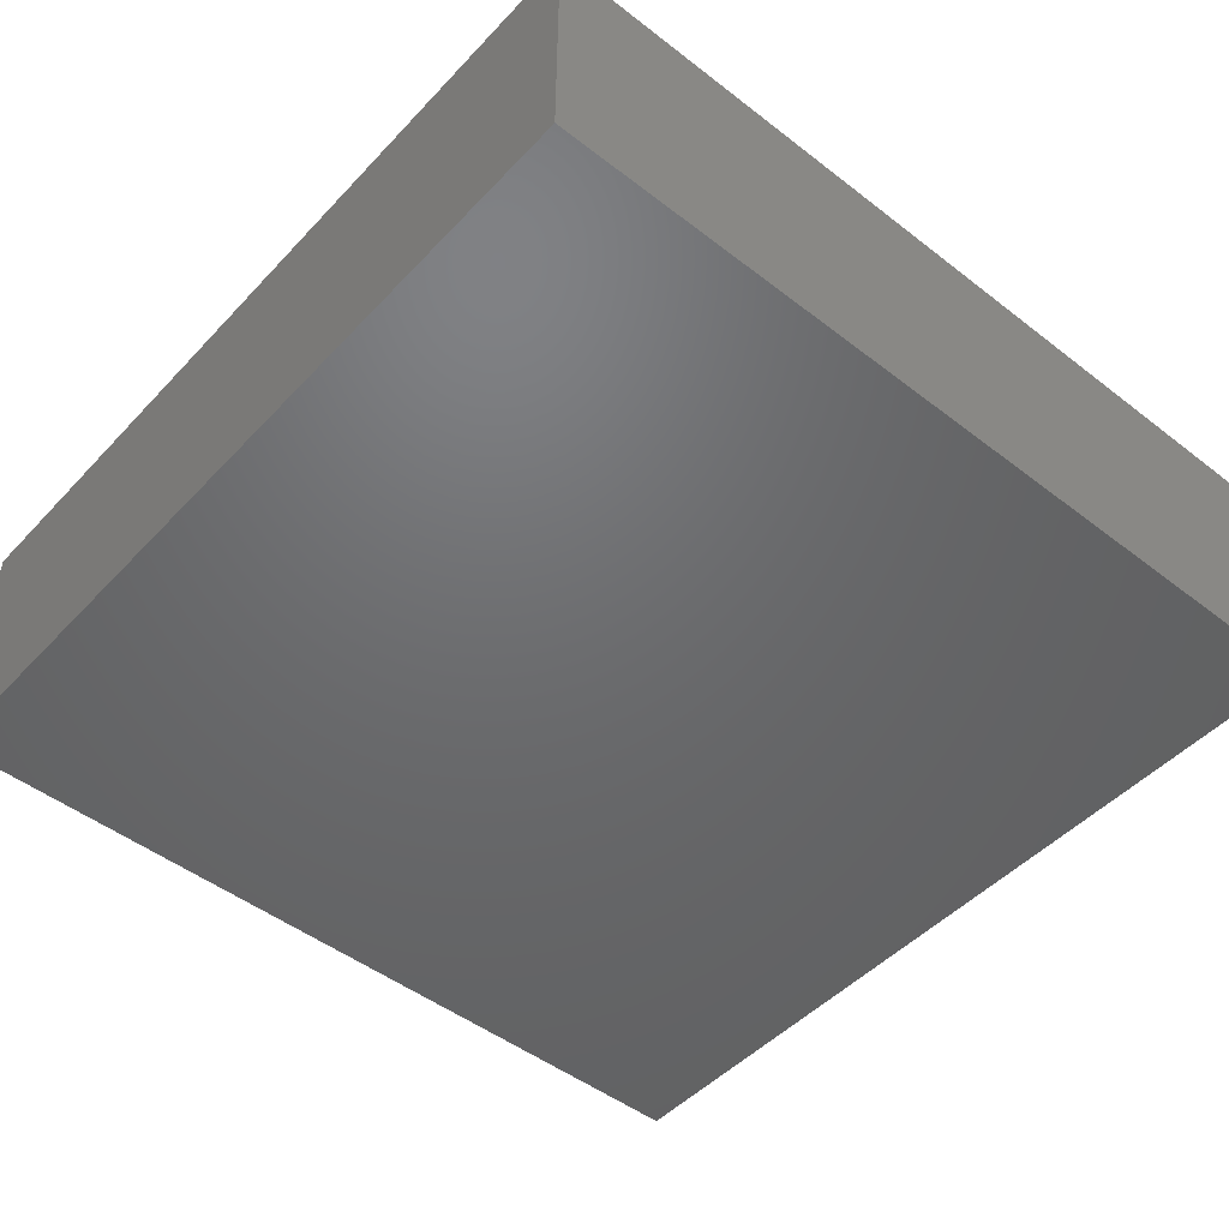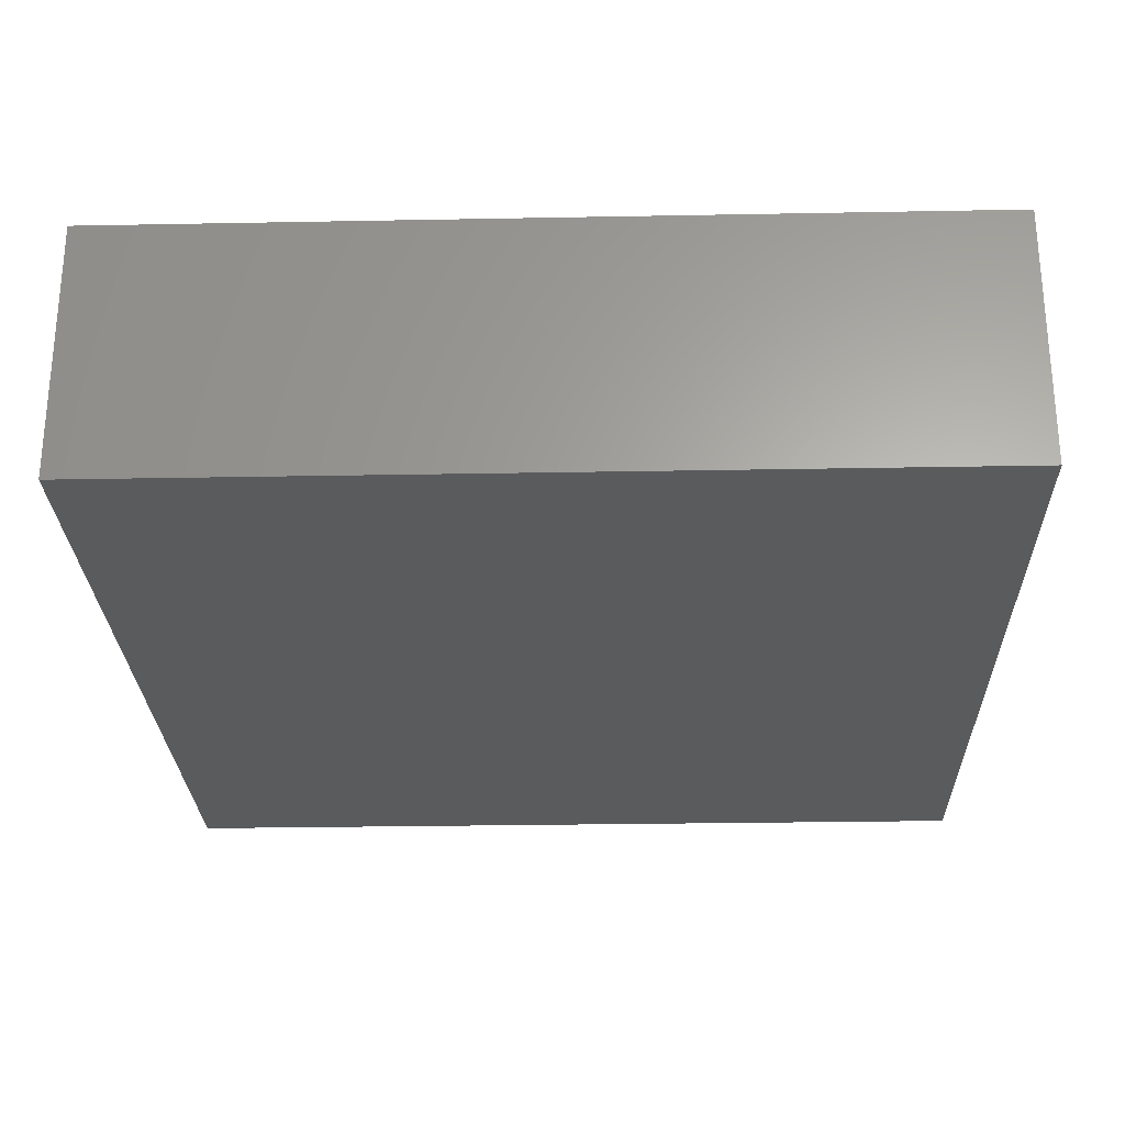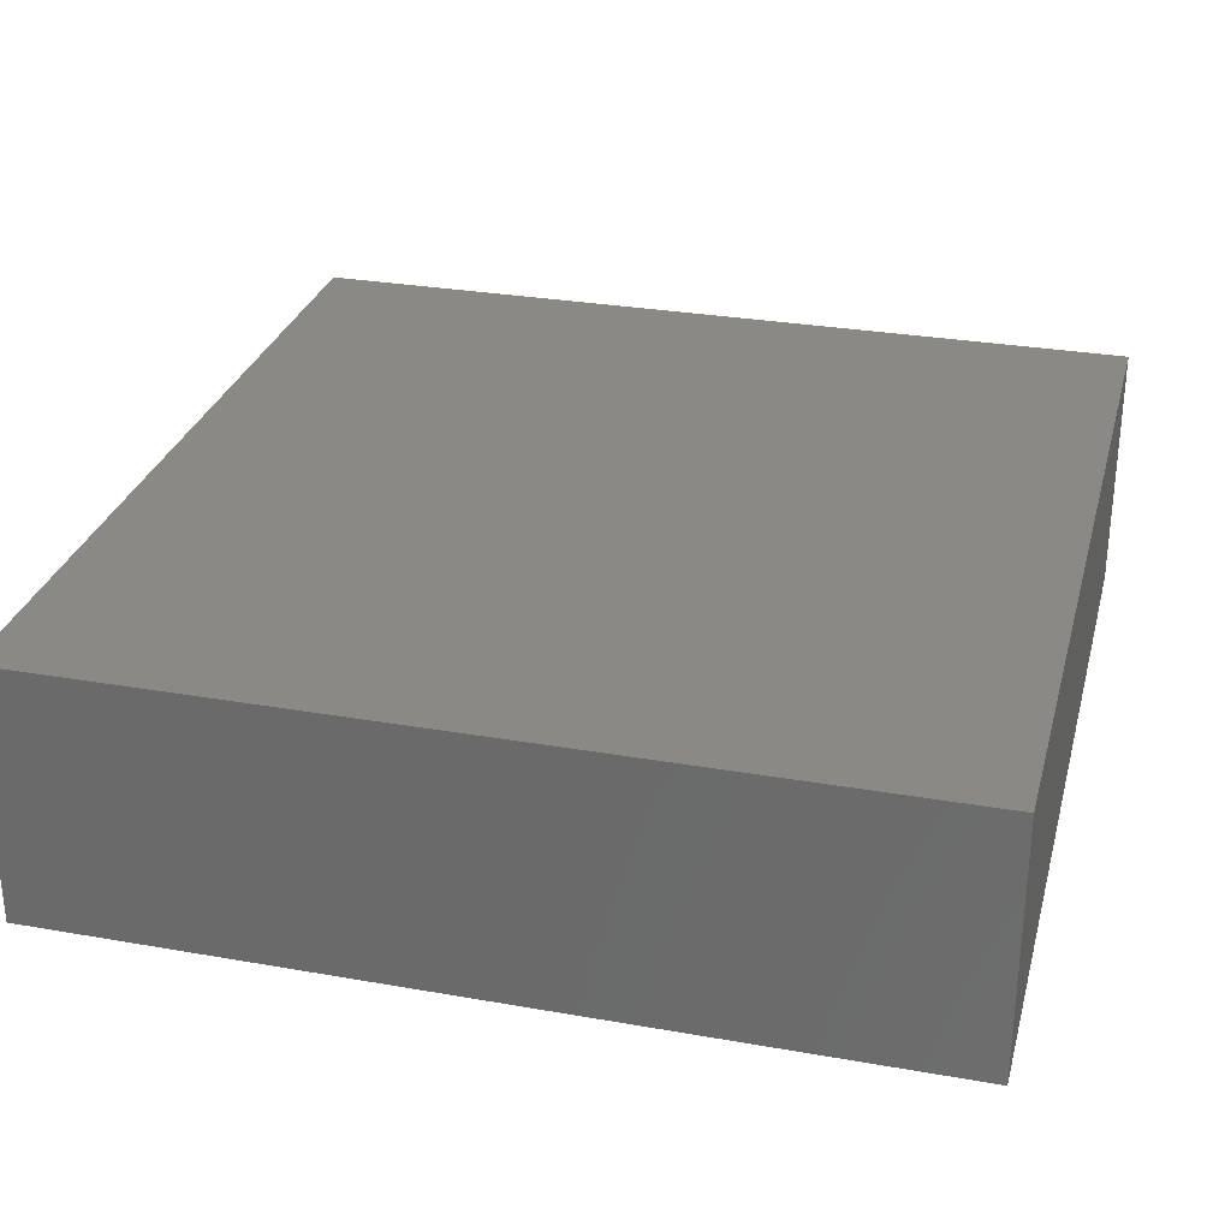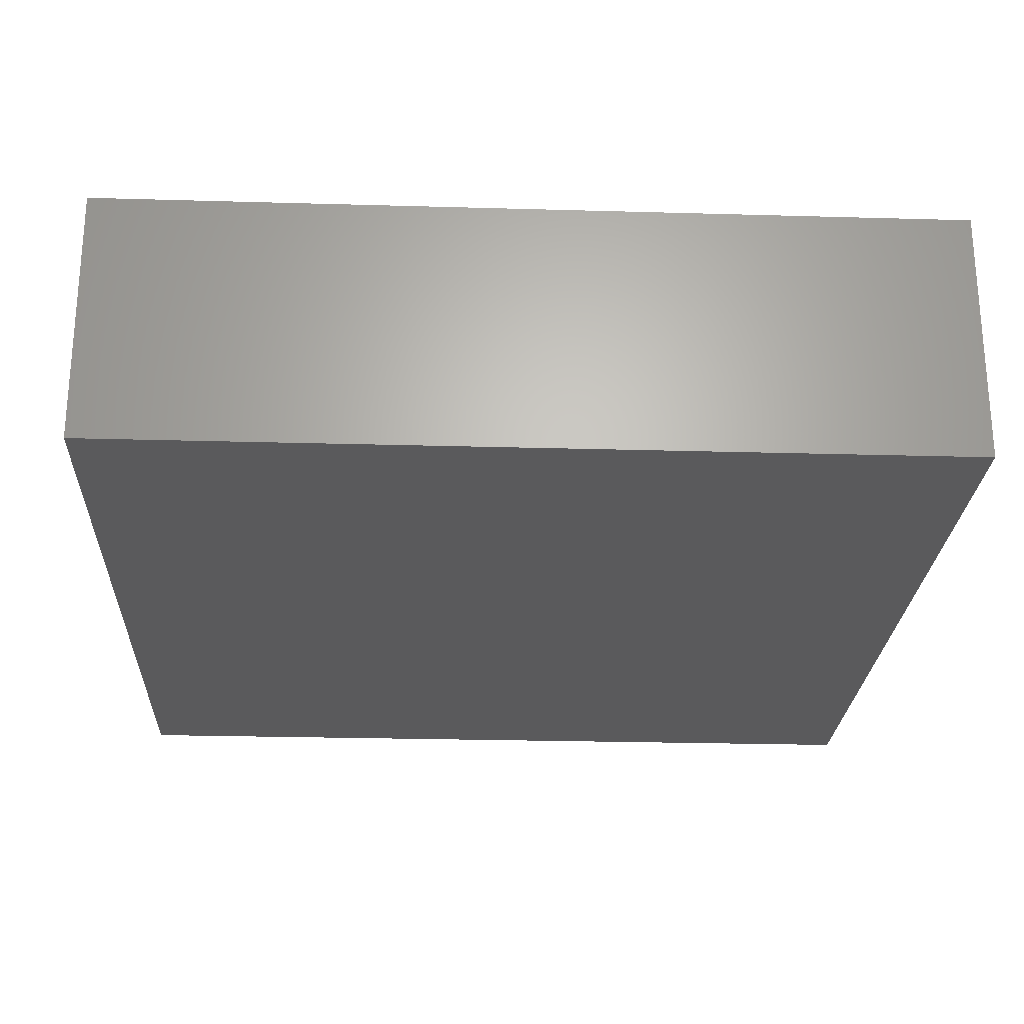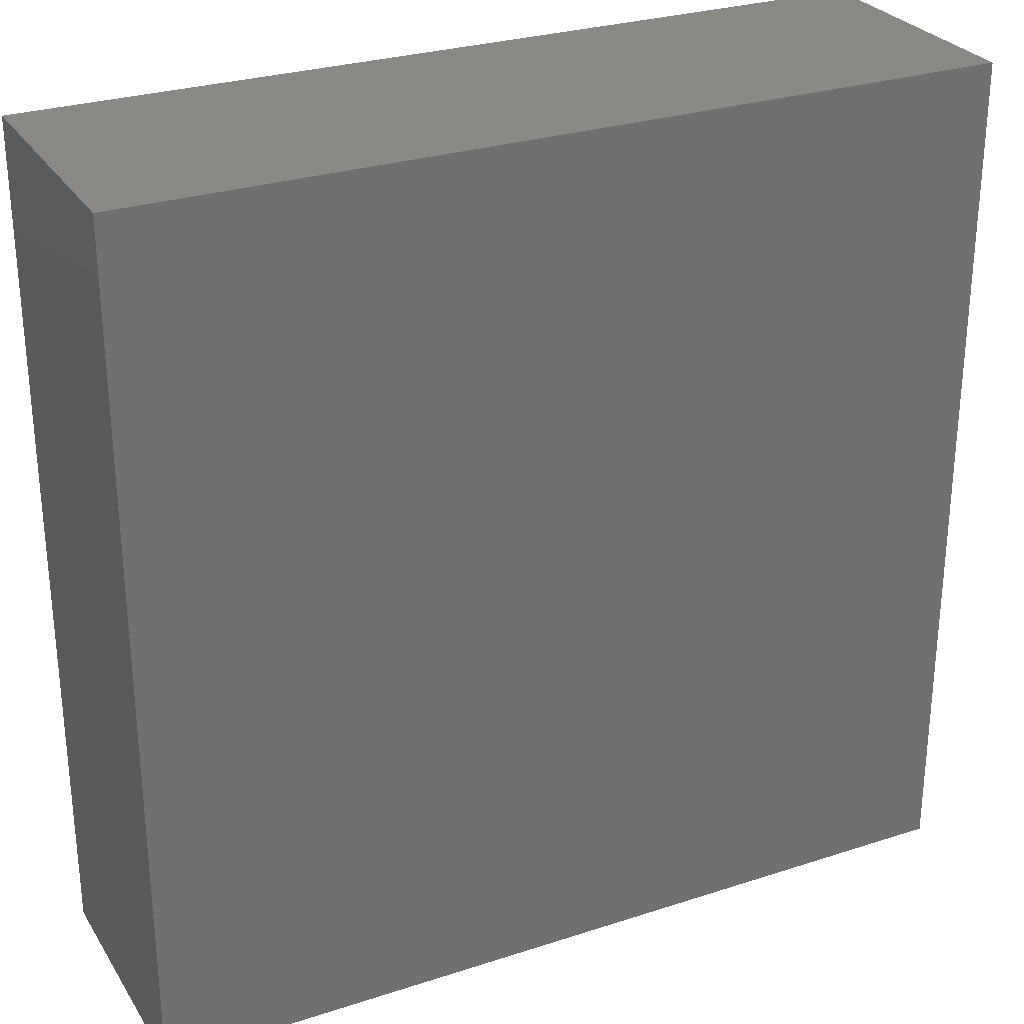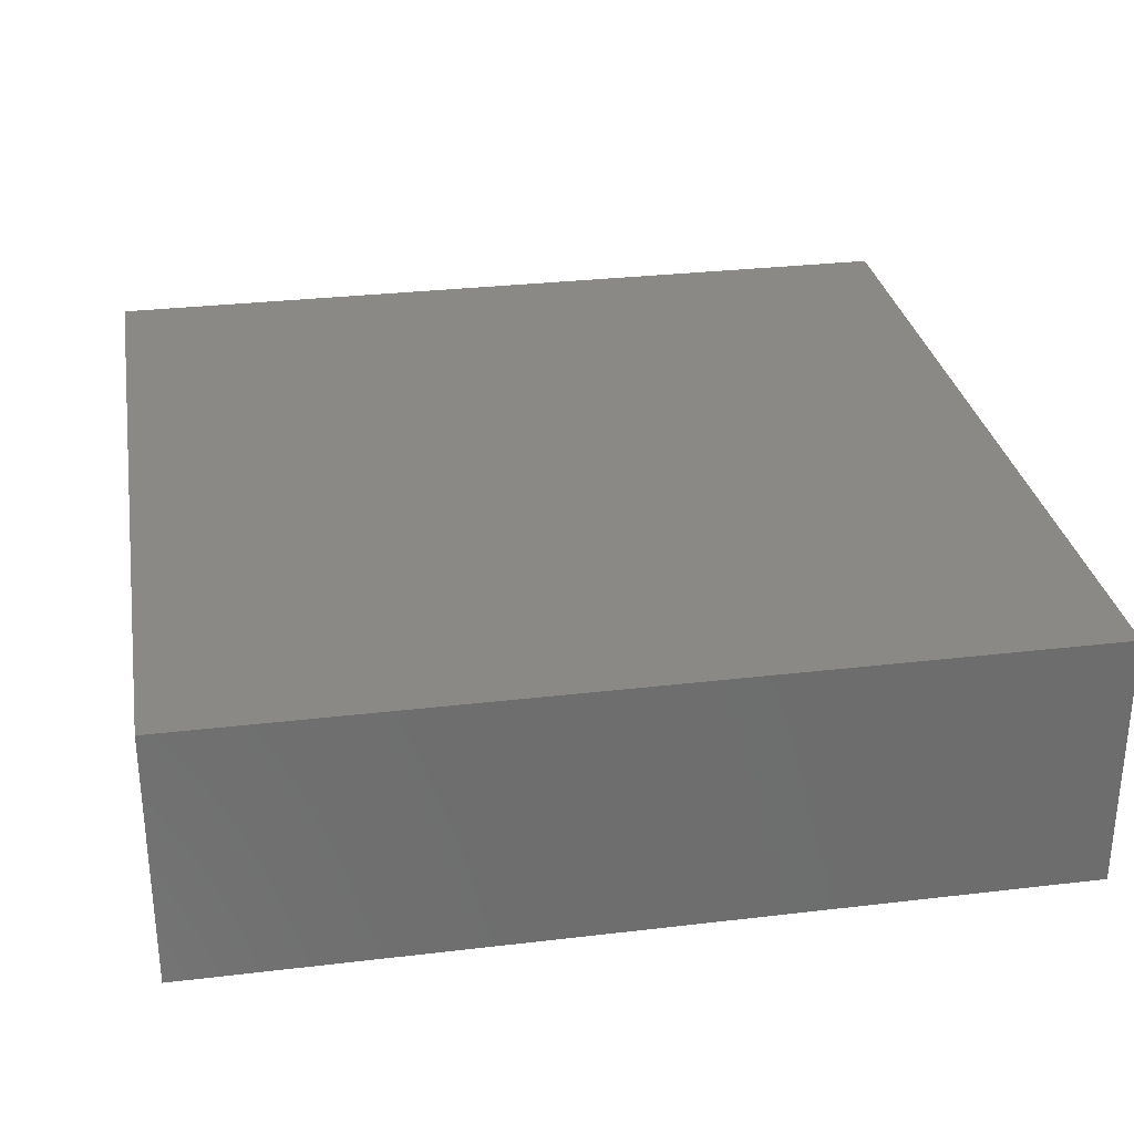
<metadata>
{"format":"stl","ext":"stl","renderer":"f3d","projection":"perspective","resolution":1024,"background":"white","views":[{"elev":-48.3,"azim":139.2,"up":"+Z"},{"elev":-26.4,"azim":91.7,"up":"+Z"},{"elev":29.5,"azim":14.5,"up":"+Z"},{"elev":-24.3,"azim":-2.7,"up":"+Z"},{"elev":28.2,"azim":153.8,"up":"+Y"},{"elev":30.0,"azim":80.2,"up":"+Z"}]}
</metadata>
<code>
# stl→obj: 8 verts, 12 faces
v 100 100 30
v 100 0 30
v 100 100 0
v 100 0 0
v 0 100 30
v 0 100 0
v 0 0 30
v 0 0 0
f 1 2 3
f 3 2 4
f 5 1 6
f 6 1 3
f 7 5 8
f 8 5 6
f 2 7 4
f 4 7 8
f 5 7 1
f 1 7 2
f 8 6 4
f 4 6 3

</code>
